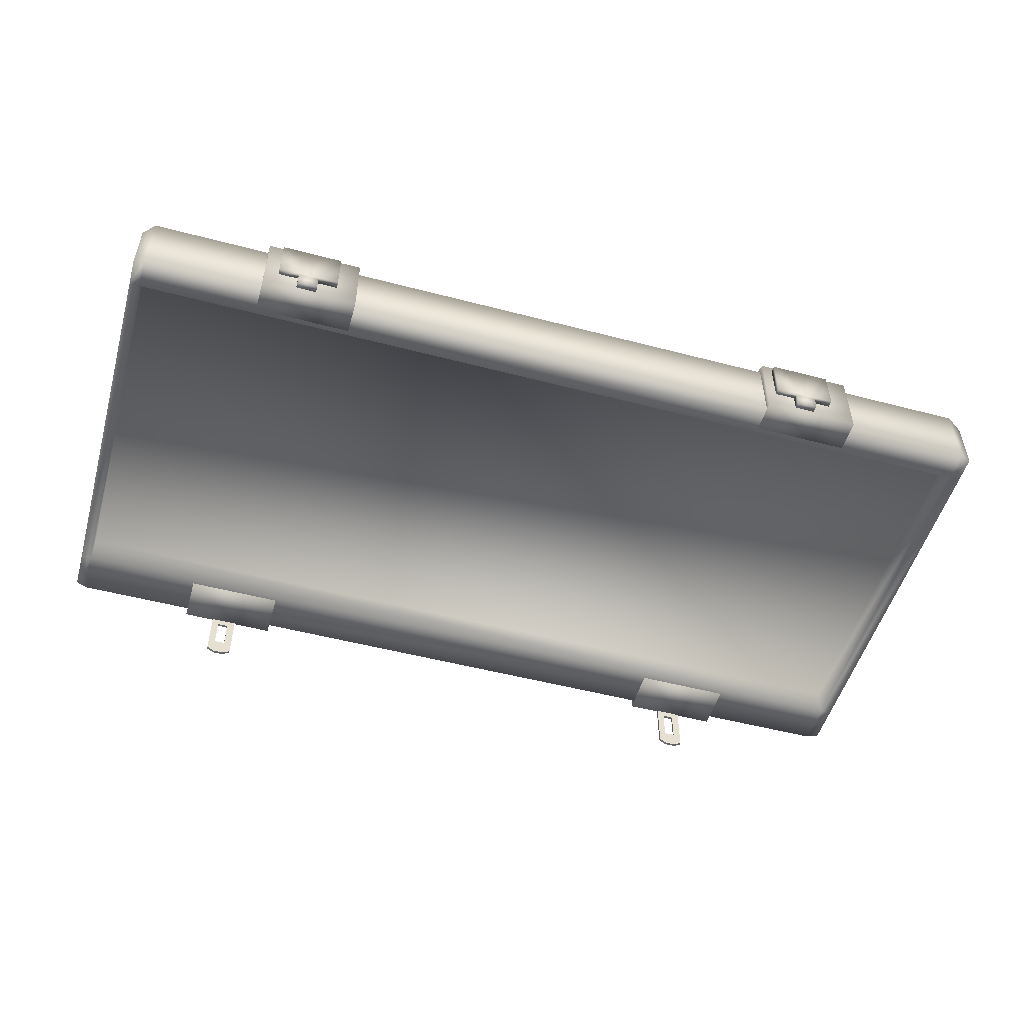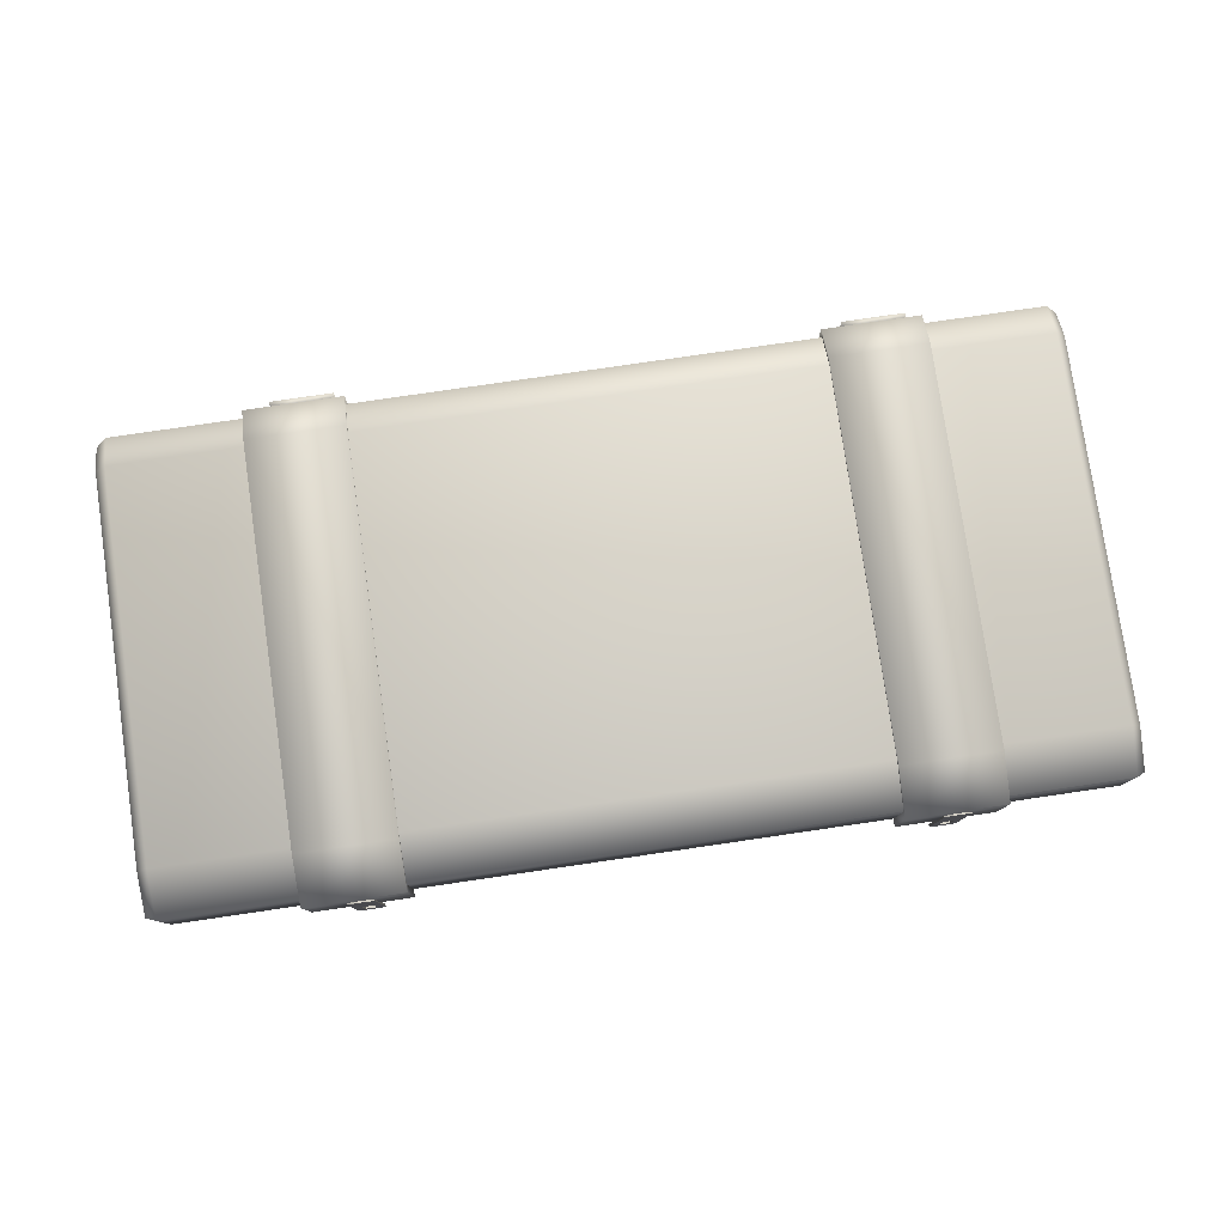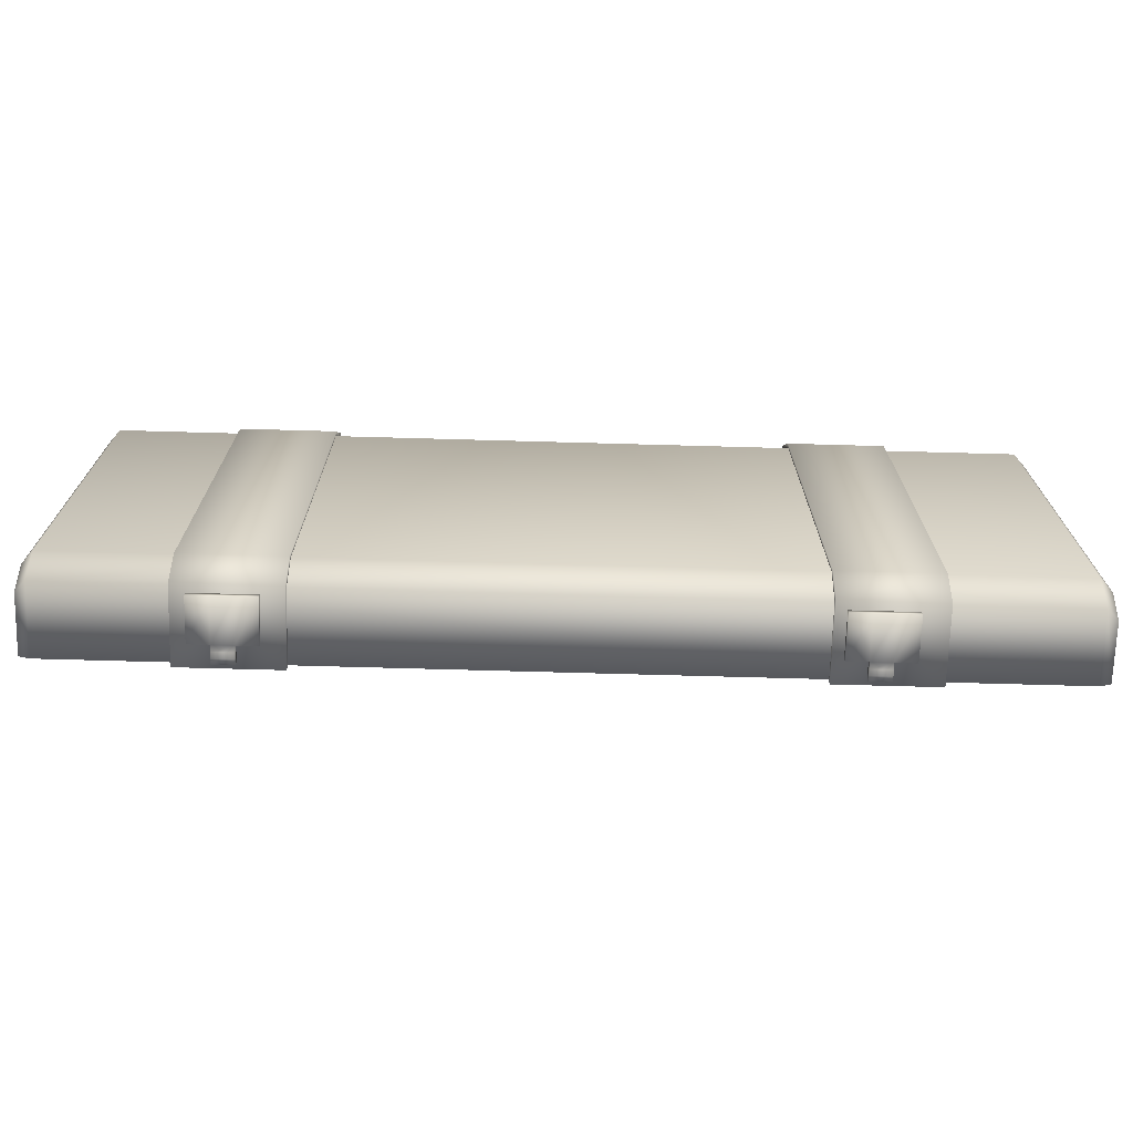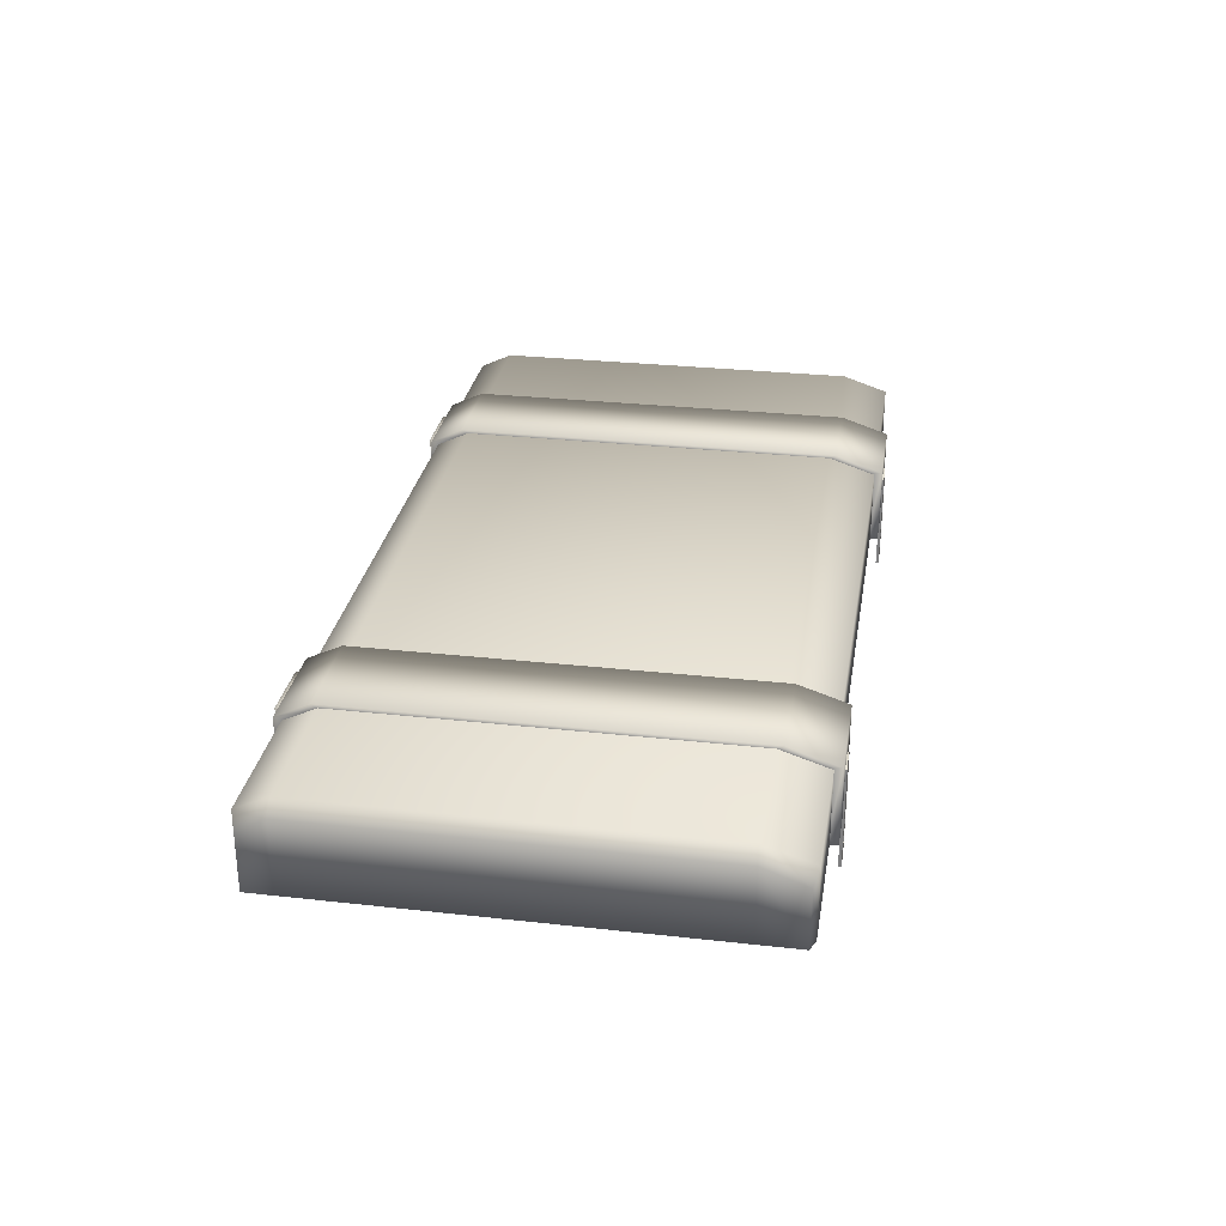
<metadata>
{"format":"obj","ext":"obj","renderer":"f3d","projection":"perspective","resolution":1024,"background":"white","views":[{"elev":-51.6,"azim":164.1,"up":"+Y"},{"elev":79.1,"azim":-8.3,"up":"+Y"},{"elev":-70.9,"azim":178.4,"up":"+Z"},{"elev":29.1,"azim":-80.6,"up":"+Y"}]}
</metadata>
<code>
o Plane.000_Plane.009
v -0.3227 0.4207 -0.2587
v -0.2549 0.4207 -0.2587
v -0.3227 0.373 -0.2587
v -0.2549 0.373 -0.2587
v -0.3001 0.4207 -0.2587
v -0.2775 0.4207 -0.2587
v -0.2775 0.373 -0.2587
v -0.3001 0.373 -0.2587
v -0.2775 0.3537 -0.2587
v -0.3001 0.3537 -0.2587
v -0.3227 0.373 -0.2671
v -0.3227 0.4207 -0.2671
v -0.2775 0.4207 -0.2671
v -0.2549 0.4207 -0.2671
v -0.2549 0.373 -0.2671
v -0.3001 0.373 -0.2671
v -0.3001 0.4207 -0.2671
v -0.2775 0.373 -0.2671
v -0.2775 0.3537 -0.2671
v -0.3001 0.3537 -0.2671
v -0.3001 0.3601 -0.2572
v -0.3001 0.3666 -0.2572
v -0.2775 0.3666 -0.2572
v -0.2775 0.3601 -0.2572
v -0.3001 0.3601 -0.2686
v -0.3001 0.3666 -0.2686
v -0.2775 0.3666 -0.2686
v -0.2775 0.3601 -0.2686
v 0.2837 0.4207 -0.2587
v 0.3515 0.4207 -0.2587
v 0.2837 0.373 -0.2587
v 0.3515 0.373 -0.2587
v 0.3063 0.4207 -0.2587
v 0.3289 0.4207 -0.2587
v 0.3289 0.373 -0.2587
v 0.3063 0.373 -0.2587
v 0.3289 0.3537 -0.2587
v 0.3063 0.3537 -0.2587
v 0.2837 0.373 -0.2671
v 0.2837 0.4207 -0.2671
v 0.3289 0.4207 -0.2671
v 0.3515 0.4207 -0.2671
v 0.3515 0.373 -0.2671
v 0.3063 0.373 -0.2671
v 0.3063 0.4207 -0.2671
v 0.3289 0.373 -0.2671
v 0.3289 0.3537 -0.2671
v 0.3063 0.3537 -0.2671
v 0.3063 0.3601 -0.2572
v 0.3063 0.3666 -0.2572
v 0.3289 0.3666 -0.2572
v 0.3289 0.3601 -0.2572
v 0.3063 0.3601 -0.2686
v 0.3063 0.3666 -0.2686
v 0.3289 0.3666 -0.2686
v 0.3289 0.3601 -0.2686
v 0.3039 0.293 0.2585
v 0.3326 0.293 0.2585
v 0.3039 0.4002 0.2585
v 0.3326 0.4002 0.2585
v 0.3039 0.3468 0.2585
v 0.3326 0.3468 0.2585
v 0.3326 0.3589 0.2585
v 0.3039 0.3589 0.2585
v 0.3039 0.3385 0.2585
v 0.3326 0.3385 0.2585
v 0.3039 0.3528 0.2585
v 0.3326 0.3528 0.2585
v 0.3326 0.3427 0.2585
v 0.3039 0.3427 0.2585
v 0.3126 0.288 0.2585
v 0.3126 0.4055 0.2585
v 0.3126 0.3468 0.2585
v 0.3126 0.3589 0.2585
v 0.3126 0.3385 0.2585
v 0.3126 0.3528 0.2585
v 0.3126 0.3427 0.2585
v 0.3247 0.288 0.2585
v 0.3247 0.4055 0.2585
v 0.3247 0.3468 0.2585
v 0.3247 0.3589 0.2585
v 0.3247 0.3385 0.2585
v 0.3247 0.3528 0.2585
v 0.3247 0.3427 0.2585
v 0.3039 0.306 0.2585
v 0.3326 0.306 0.2585
v 0.3126 0.306 0.2585
v 0.3247 0.306 0.2585
v 0.3326 0.3822 0.2585
v 0.3039 0.3822 0.2585
v 0.3126 0.293 0.2585
v 0.3247 0.293 0.2585
v 0.3039 0.293 0.2615
v 0.3326 0.293 0.2615
v 0.3039 0.4002 0.2615
v 0.3326 0.4002 0.2615
v 0.3039 0.3468 0.2615
v 0.3326 0.3468 0.2615
v 0.3326 0.3589 0.2615
v 0.3039 0.3589 0.2615
v 0.3039 0.3385 0.2615
v 0.3326 0.3385 0.2615
v 0.3039 0.3528 0.2615
v 0.3326 0.3528 0.2615
v 0.3326 0.3427 0.2615
v 0.3039 0.3427 0.2615
v 0.3126 0.288 0.2615
v 0.3126 0.4055 0.2615
v 0.3126 0.3468 0.2615
v 0.3126 0.3589 0.2615
v 0.3126 0.3385 0.2615
v 0.3126 0.3528 0.2615
v 0.3126 0.3427 0.2615
v 0.3247 0.288 0.2615
v 0.3247 0.4055 0.2615
v 0.3247 0.3468 0.2615
v 0.3247 0.3589 0.2615
v 0.3247 0.3385 0.2615
v 0.3247 0.3528 0.2615
v 0.3247 0.3427 0.2615
v 0.3039 0.306 0.2615
v 0.3326 0.306 0.2615
v 0.3126 0.306 0.2615
v 0.3247 0.306 0.2615
v 0.3326 0.3822 0.2615
v 0.3039 0.3822 0.2615
v 0.3126 0.3822 0.2615
v 0.3247 0.3822 0.2615
v 0.3126 0.4002 0.2615
v 0.3126 0.293 0.2615
v 0.3247 0.293 0.2615
v 0.3247 0.4002 0.2615
v -0.3082 0.293 0.2585
v -0.2795 0.293 0.2585
v -0.3082 0.4002 0.2585
v -0.2795 0.4002 0.2585
v -0.3082 0.3468 0.2585
v -0.2795 0.3468 0.2585
v -0.2795 0.3589 0.2585
v -0.3082 0.3589 0.2585
v -0.3082 0.3385 0.2585
v -0.2795 0.3385 0.2585
v -0.3082 0.3528 0.2585
v -0.2795 0.3528 0.2585
v -0.2795 0.3427 0.2585
v -0.3082 0.3427 0.2585
v -0.2995 0.288 0.2585
v -0.2995 0.4055 0.2585
v -0.2995 0.3468 0.2585
v -0.2995 0.3589 0.2585
v -0.2995 0.3385 0.2585
v -0.2995 0.3528 0.2585
v -0.2995 0.3427 0.2585
v -0.2875 0.288 0.2585
v -0.2875 0.4055 0.2585
v -0.2875 0.3468 0.2585
v -0.2875 0.3589 0.2585
v -0.2875 0.3385 0.2585
v -0.2875 0.3528 0.2585
v -0.2875 0.3427 0.2585
v -0.3082 0.306 0.2585
v -0.2795 0.306 0.2585
v -0.2995 0.306 0.2585
v -0.2875 0.306 0.2585
v -0.2795 0.3822 0.2585
v -0.3082 0.3822 0.2585
v -0.2995 0.293 0.2585
v -0.2875 0.293 0.2585
v -0.3082 0.293 0.2615
v -0.2795 0.293 0.2615
v -0.3082 0.4002 0.2615
v -0.2795 0.4002 0.2615
v -0.3082 0.3468 0.2615
v -0.2795 0.3468 0.2615
v -0.2795 0.3589 0.2615
v -0.3082 0.3589 0.2615
v -0.3082 0.3385 0.2615
v -0.2795 0.3385 0.2615
v -0.3082 0.3528 0.2615
v -0.2795 0.3528 0.2615
v -0.2795 0.3427 0.2615
v -0.3082 0.3427 0.2615
v -0.2995 0.288 0.2615
v -0.2995 0.4055 0.2615
v -0.2995 0.3468 0.2615
v -0.2995 0.3589 0.2615
v -0.2995 0.3385 0.2615
v -0.2995 0.3528 0.2615
v -0.2995 0.3427 0.2615
v -0.2875 0.288 0.2615
v -0.2875 0.4055 0.2615
v -0.2875 0.3468 0.2615
v -0.2875 0.3589 0.2615
v -0.2875 0.3385 0.2615
v -0.2875 0.3528 0.2615
v -0.2875 0.3427 0.2615
v -0.3082 0.306 0.2615
v -0.2795 0.306 0.2615
v -0.2995 0.306 0.2615
v -0.2875 0.306 0.2615
v -0.2795 0.3822 0.2615
v -0.3082 0.3822 0.2615
v -0.2995 0.3822 0.2615
v -0.2875 0.3822 0.2615
v -0.2995 0.4002 0.2615
v -0.2995 0.293 0.2615
v -0.2875 0.293 0.2615
v -0.2875 0.4002 0.2615
v -0.3507 0.3469 -0.2595
v -0.2434 0.3469 -0.2595
v -0.3507 0.429 0.2598
v -0.2434 0.429 0.2598
v -0.3507 0.4463 0.2071
v -0.2434 0.4463 0.2071
v -0.3507 0.4463 -0.2228
v -0.2434 0.4463 -0.2228
v -0.2434 0.429 -0.2595
v -0.3507 0.429 -0.2595
v -0.2434 0.346 0.2598
v -0.3507 0.346 0.2598
v -0.2434 0.346 0.2071
v -0.3507 0.346 0.2071
v -0.2434 0.3469 -0.2228
v -0.3507 0.3469 -0.2228
v -0.2434 0.383 0.2071
v -0.3507 0.383 0.2071
v -0.2434 0.383 -0.2228
v -0.3507 0.383 -0.2228
v -0.3507 0.3527 -0.2488
v -0.2434 0.3527 -0.2488
v -0.3507 0.427 0.2459
v -0.2434 0.427 0.2459
v -0.3507 0.4417 0.2013
v -0.2434 0.4417 0.2013
v -0.3507 0.4419 -0.2159
v -0.2434 0.4419 -0.2159
v -0.2434 0.4274 -0.2451
v -0.3507 0.4274 -0.2451
v -0.2434 0.3527 0.2491
v -0.3507 0.3527 0.2491
v -0.2434 0.3527 0.2177
v -0.3507 0.3527 0.2177
v -0.2434 0.3527 -0.2335
v -0.3507 0.3527 -0.2335
v -0.2434 0.383 0.2221
v -0.3507 0.383 0.2221
v -0.2434 0.383 -0.2379
v -0.3507 0.383 -0.2379
v 0.26 0.3469 -0.2595
v 0.3673 0.3469 -0.2595
v 0.26 0.429 0.2598
v 0.3673 0.429 0.2598
v 0.26 0.4463 0.2071
v 0.3673 0.4463 0.2071
v 0.26 0.4463 -0.2228
v 0.3673 0.4463 -0.2228
v 0.3673 0.429 -0.2595
v 0.26 0.429 -0.2595
v 0.3673 0.346 0.2598
v 0.26 0.346 0.2598
v 0.3673 0.346 0.2071
v 0.26 0.346 0.2071
v 0.3673 0.3469 -0.2228
v 0.26 0.3469 -0.2228
v 0.3673 0.383 0.2071
v 0.26 0.383 0.2071
v 0.3673 0.383 -0.2228
v 0.26 0.383 -0.2228
v 0.26 0.3527 -0.2488
v 0.3673 0.3527 -0.2488
v 0.26 0.427 0.2459
v 0.3673 0.427 0.2459
v 0.26 0.4417 0.2013
v 0.3673 0.4417 0.2013
v 0.26 0.4419 -0.2159
v 0.3673 0.4419 -0.2159
v 0.3673 0.4274 -0.2451
v 0.26 0.4274 -0.2451
v 0.3673 0.3527 0.2491
v 0.26 0.3527 0.2491
v 0.3673 0.3527 0.2177
v 0.26 0.3527 0.2177
v 0.3673 0.3527 -0.2335
v 0.26 0.3527 -0.2335
v 0.3673 0.383 0.2221
v 0.26 0.383 0.2221
v 0.3673 0.383 -0.2379
v 0.26 0.383 -0.2379
v -0.5082 0.4119 0.2462
v -0.5082 0.3487 0.2462
v -0.5082 0.4119 -0.2462
v -0.5082 0.3487 -0.2462
v 0.5112 0.4119 0.2462
v 0.5112 0.3487 0.2462
v 0.5112 0.4119 -0.2462
v 0.5112 0.3487 -0.2462
v -0.5082 0.3487 0.2004
v -0.5082 0.4287 0.2004
v 0.5112 0.3487 0.2004
v 0.5112 0.4287 0.2004
v -0.5082 0.3487 -0.2159
v 0.5112 0.4287 -0.2159
v -0.5082 0.4287 -0.2159
v 0.5112 0.3487 -0.2159
v 0.4996 0.3487 -0.2514
v 0.4996 0.4259 -0.2514
v 0.4996 0.3487 0.2514
v 0.4996 0.4259 0.2514
v 0.4996 0.3487 0.2004
v 0.4996 0.4427 0.2004
v 0.4996 0.3487 -0.2159
v 0.4996 0.4427 -0.2159
v -0.4952 0.4259 -0.2514
v -0.4952 0.3487 0.2514
v -0.4952 0.3487 0.2004
v -0.4952 0.3487 -0.2159
v -0.4952 0.3487 -0.2514
v -0.4952 0.4259 0.2514
v -0.4952 0.4427 0.2004
v -0.4952 0.4427 -0.2159
v 0.4996 0.3815 -0.2159
v 0.4996 0.3815 0.2004
v -0.4952 0.3815 0.2004
v -0.4952 0.3815 -0.2159
f 84 80 62 69
f 83 81 63 68
f 88 82 66 86
f 80 83 68 62
f 82 84 69 66
f 65 70 77 75
f 61 67 76 73
f 85 65 75 87
f 67 64 74 76
f 70 61 73 77
f 75 77 84 82
f 73 76 83 80
f 76 74 81 83
f 77 73 80 84
f 91 87 88 92
f 57 85 87 91
f 92 88 86 58
f 78 92 58
f 57 91 71
f 71 91 92 78
f 132 96 115
f 120 105 98 116
f 119 104 99 117
f 124 122 102 118
f 116 98 104 119
f 118 102 105 120
f 101 111 113 106
f 97 109 112 103
f 121 123 111 101
f 103 112 110 100
f 106 113 109 97
f 95 129 108
f 111 118 120 113
f 109 116 119 112
f 110 117 128 127
f 112 119 117 110
f 113 120 116 109
f 129 132 115 108
f 130 131 124 123
f 93 130 123 121
f 131 94 122 124
f 100 110 127 126
f 117 99 125 128
f 114 94 131
f 93 107 130
f 107 114 131 130
f 127 128 132 129
f 126 127 129 95
f 128 125 96 132
f 70 65 101 106
f 85 57 93 121
f 72 59 95 108
f 60 79 115 96
f 88 87 123 124
f 86 66 102 122
f 82 88 124 118
f 67 61 97 103
f 57 71 107 93
f 58 86 122 94
f 69 62 98 105
f 79 72 108 115
f 64 67 103 100
f 87 75 111 123
f 63 89 125 99
f 62 68 104 98
f 68 63 99 104
f 89 60 96 125
f 65 85 121 101
f 90 64 100 126
f 75 82 118 111
f 66 69 105 102
f 59 90 126 95
f 78 58 94 114
f 61 70 106 97
f 71 78 114 107
f 160 156 138 145
f 159 157 139 144
f 164 158 142 162
f 156 159 144 138
f 158 160 145 142
f 141 146 153 151
f 137 143 152 149
f 161 141 151 163
f 143 140 150 152
f 146 137 149 153
f 151 153 160 158
f 149 152 159 156
f 152 150 157 159
f 153 149 156 160
f 167 163 164 168
f 133 161 163 167
f 168 164 162 134
f 154 168 134
f 133 167 147
f 147 167 168 154
f 208 172 191
f 196 181 174 192
f 195 180 175 193
f 200 198 178 194
f 192 174 180 195
f 194 178 181 196
f 177 187 189 182
f 173 185 188 179
f 197 199 187 177
f 179 188 186 176
f 182 189 185 173
f 171 205 184
f 187 194 196 189
f 185 192 195 188
f 186 193 204 203
f 188 195 193 186
f 189 196 192 185
f 205 208 191 184
f 206 207 200 199
f 169 206 199 197
f 207 170 198 200
f 176 186 203 202
f 193 175 201 204
f 190 170 207
f 169 183 206
f 183 190 207 206
f 203 204 208 205
f 202 203 205 171
f 204 201 172 208
f 146 141 177 182
f 161 133 169 197
f 148 135 171 184
f 136 155 191 172
f 164 163 199 200
f 162 142 178 198
f 158 164 200 194
f 143 137 173 179
f 133 147 183 169
f 134 162 198 170
f 145 138 174 181
f 155 148 184 191
f 140 143 179 176
f 163 151 187 199
f 139 165 201 175
f 138 144 180 174
f 144 139 175 180
f 165 136 172 201
f 141 161 197 177
f 166 140 176 202
f 151 158 194 187
f 142 145 181 178
f 135 166 202 171
f 154 134 170 190
f 137 146 182 173
f 147 154 190 183
f 6 7 4 2
f 1 3 8 5
f 5 8 7 6
f 21 10 9 24
f 13 14 15 18
f 12 17 16 11
f 17 13 18 16
f 25 28 19 20
f 4 7 18 15
f 8 3 11 16
f 9 10 20 19
f 3 1 12 11
f 1 5 17 12
f 22 8 16 26
f 6 2 14 13
f 5 6 13 17
f 24 9 19 28
f 2 4 15 14
f 7 23 27 18
f 23 24 28 27
f 10 21 25 20
f 21 22 26 25
f 16 18 27 26
f 26 27 28 25
f 8 22 23 7
f 22 21 24 23
f 34 35 32 30
f 29 31 36 33
f 33 36 35 34
f 49 38 37 52
f 41 42 43 46
f 40 45 44 39
f 45 41 46 44
f 53 56 47 48
f 32 35 46 43
f 36 31 39 44
f 37 38 48 47
f 31 29 40 39
f 29 33 45 40
f 50 36 44 54
f 34 30 42 41
f 33 34 41 45
f 52 37 47 56
f 30 32 43 42
f 35 51 55 46
f 51 52 56 55
f 38 49 53 48
f 49 50 54 53
f 44 46 55 54
f 54 55 56 53
f 36 50 51 35
f 50 49 52 51
f 223 227 228 224
f 222 226 225 221
f 219 212 211 220
f 223 224 209 210
f 219 220 222 221
f 209 218 217 210
f 215 216 217 218
f 211 212 214 213
f 213 214 216 215
f 223 243 247 227
f 228 248 244 224
f 222 242 246 226
f 225 245 241 221
f 219 239 232 212
f 211 231 240 220
f 210 230 243 223
f 224 244 229 209
f 221 241 239 219
f 220 240 242 222
f 209 229 238 218
f 217 237 230 210
f 218 238 235 215
f 216 236 237 217
f 213 233 231 211
f 212 232 234 214
f 215 235 233 213
f 214 234 236 216
f 263 267 268 264
f 262 266 265 261
f 259 252 251 260
f 263 264 249 250
f 259 260 262 261
f 249 258 257 250
f 255 256 257 258
f 251 252 254 253
f 253 254 256 255
f 263 283 287 267
f 268 288 284 264
f 262 282 286 266
f 265 285 281 261
f 259 279 272 252
f 251 271 280 260
f 250 270 283 263
f 264 284 269 249
f 261 281 279 259
f 260 280 282 262
f 249 269 278 258
f 257 277 270 250
f 258 278 275 255
f 256 276 277 257
f 253 273 271 251
f 252 272 274 254
f 255 275 273 253
f 254 274 276 256
f 301 303 291 292
f 305 306 295 296
f 299 300 293 294
f 314 318 289 290
f 312 302 295 306
f 316 301 292 317
f 314 290 297 315
f 308 293 300 310
f 304 302 300 299
f 290 289 298 297
f 296 295 302 304
f 315 297 301 316
f 310 300 302 312
f 297 298 303 301
f 319 310 312 320
f 299 309 311 304
f 318 308 310 319
f 294 307 309 299
f 304 311 305 296
f 320 312 306 313
f 294 293 308 307
f 317 313 306 305
f 292 291 313 317
f 303 320 313 291
f 289 318 319 298
f 298 319 320 303
f 309 322 321 311
f 307 314 315 309
f 311 316 317 305
f 307 308 318 314
f 322 323 324 321
f 315 323 322 309
f 311 321 324 316
f 316 324 323 315

</code>
